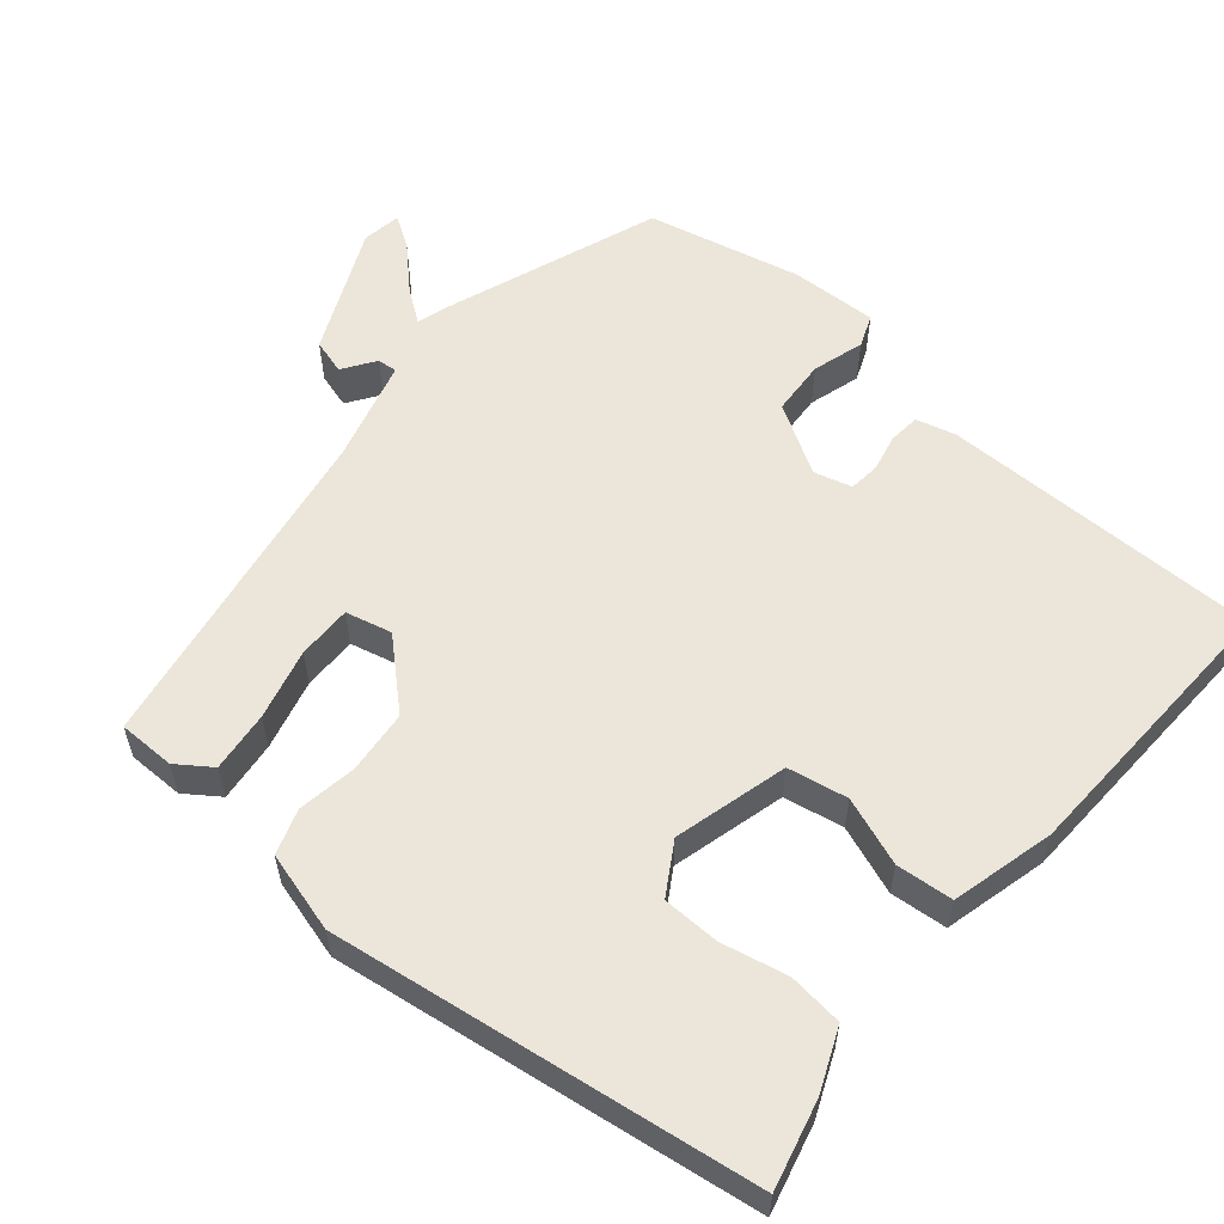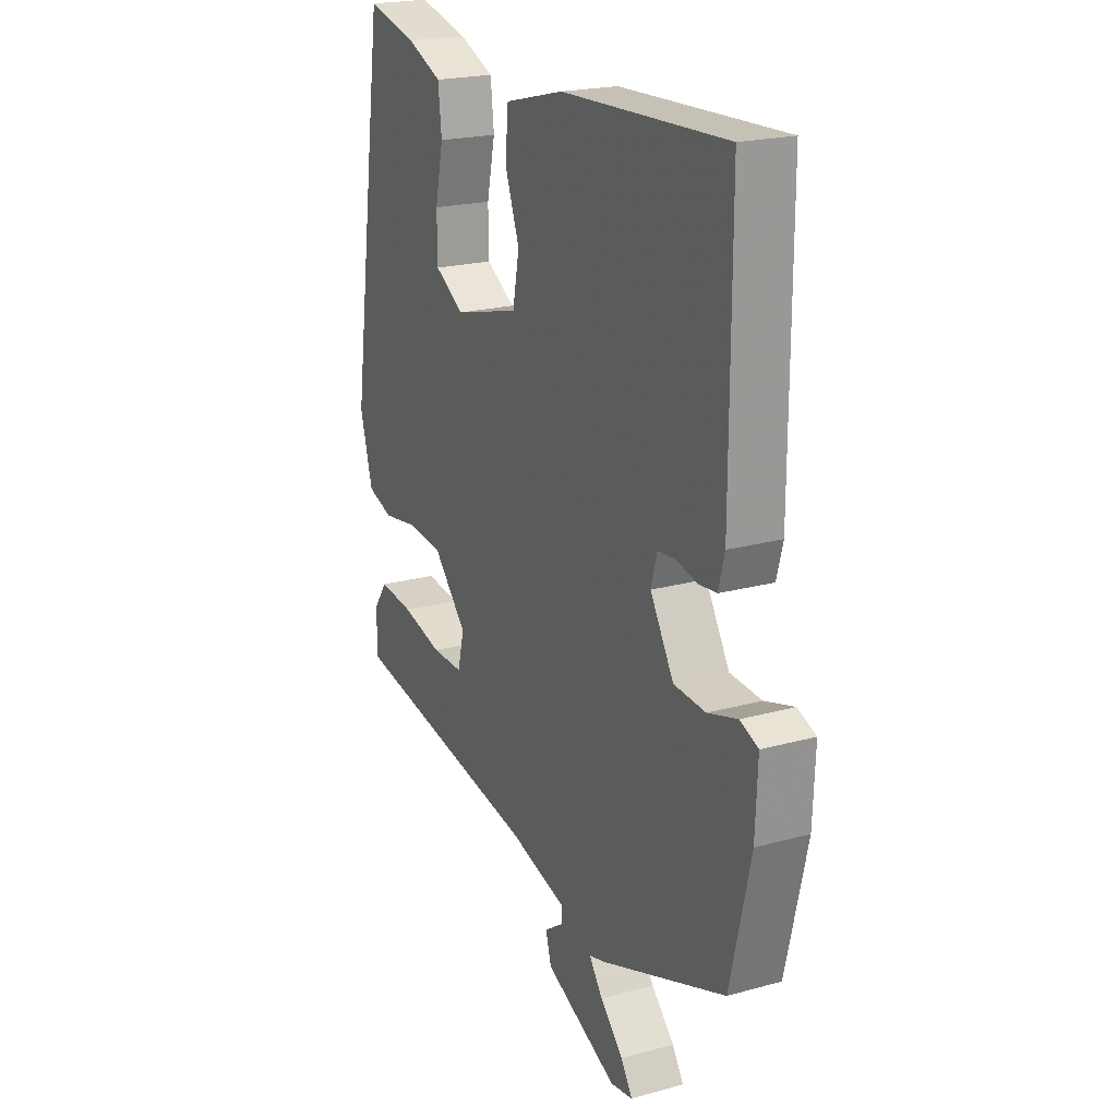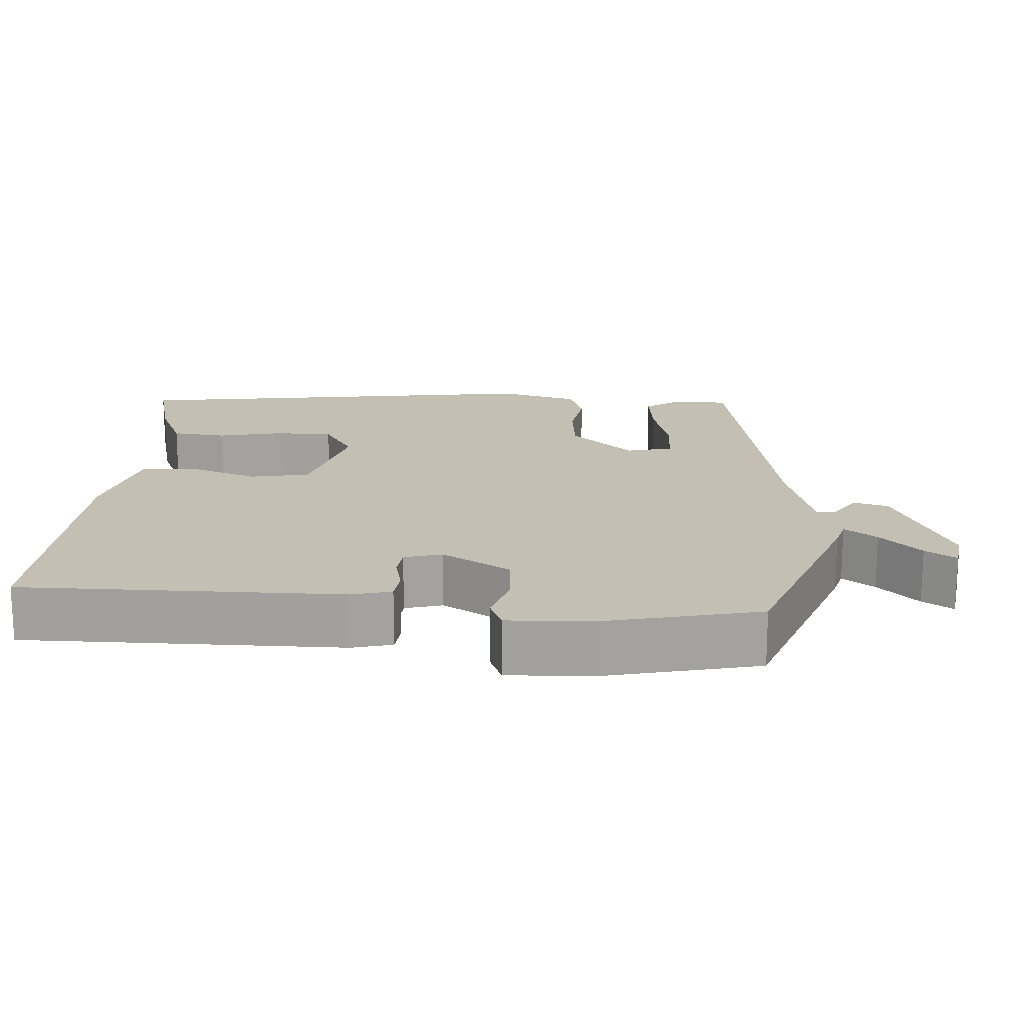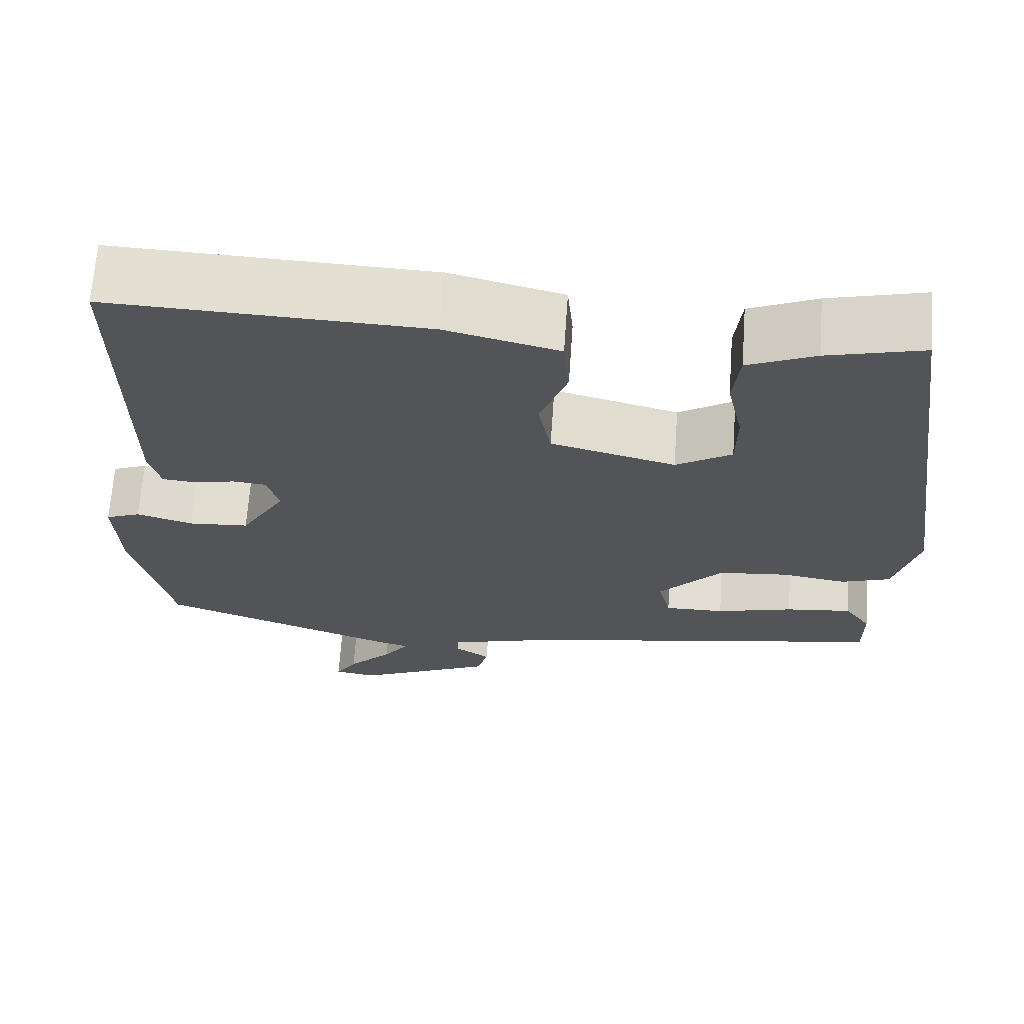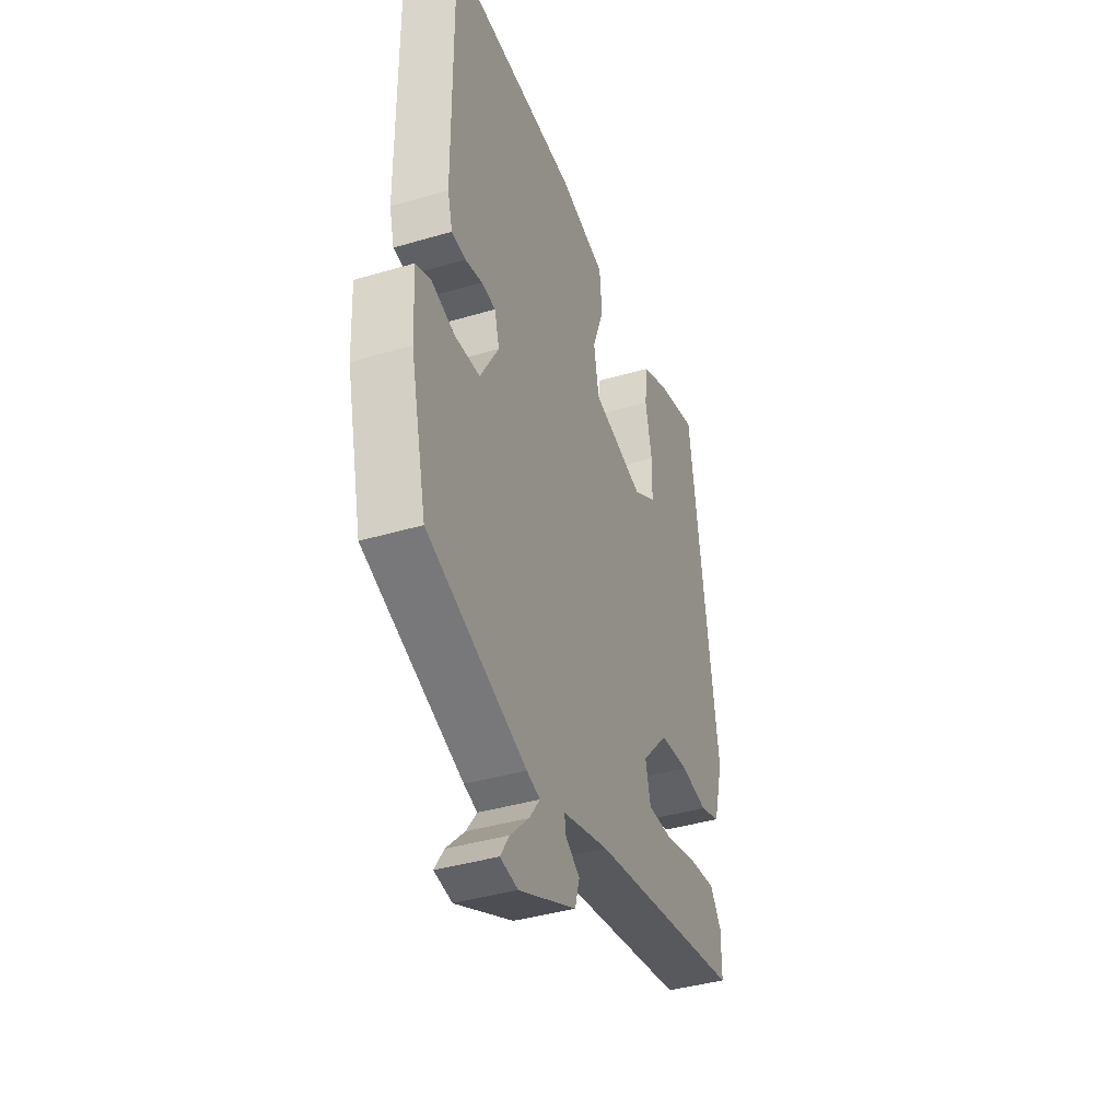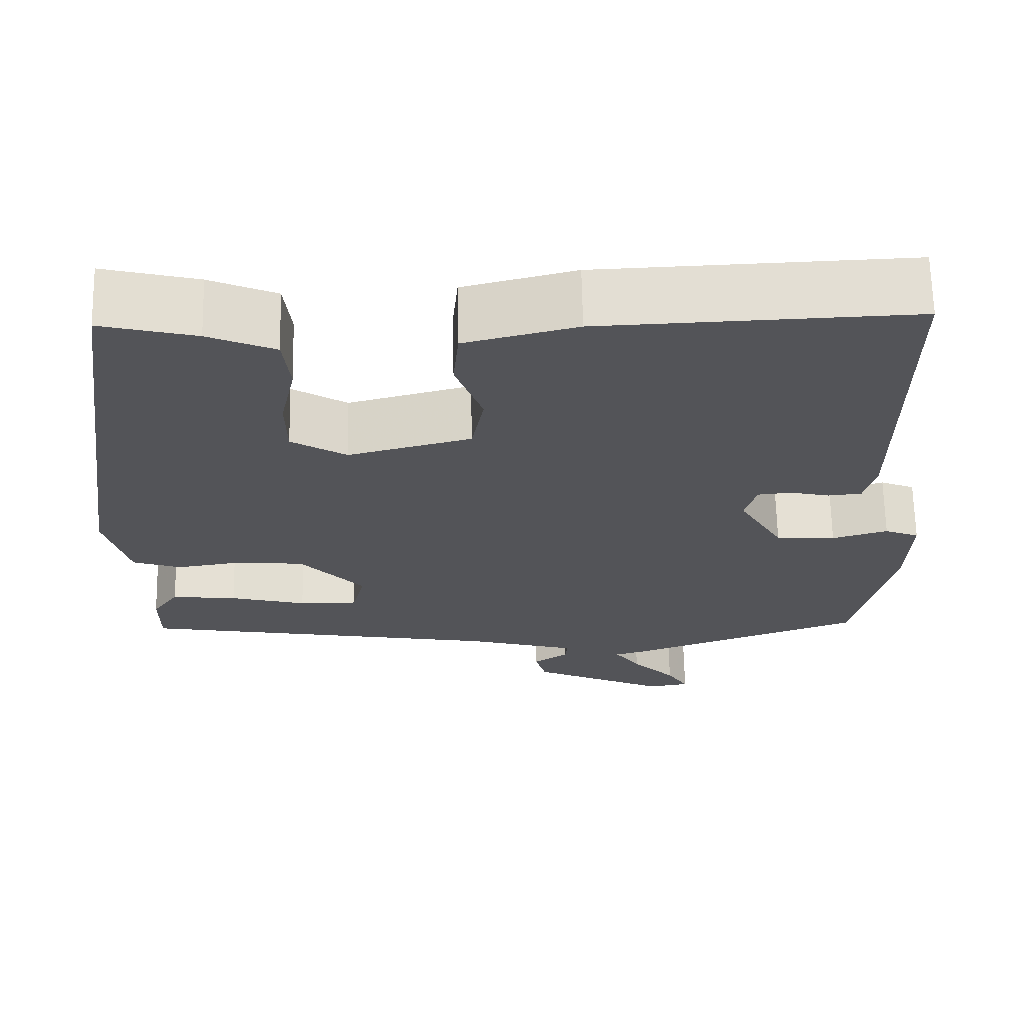
<metadata>
{"format":"obj","ext":"obj","renderer":"f3d","projection":"perspective","resolution":1024,"background":"white","views":[{"elev":57.4,"azim":-49.6,"up":"+Y"},{"elev":20.8,"azim":63.5,"up":"+Z"},{"elev":17.7,"azim":93.8,"up":"+Y"},{"elev":67.1,"azim":-176.0,"up":"+Z"},{"elev":-39.7,"azim":110.2,"up":"+Z"},{"elev":66.4,"azim":-1.2,"up":"+Z"}]}
</metadata>
<code>
v 0.487 0.07 -0.444
v 0.201 0.07 -0.548
v 0.162 0.07 -0.559
v 0.193 0.07 -0.602
v 0.246 0.07 -0.656
v 0.272 0.07 -0.697
v 0.221 0.07 -0.705
v 0.055 0.07 -0.629
v 0.042 0.07 -0.583
v 0.085 0.07 -0.554
v 0.087 0.07 -0.528
v -0.047 0.07 -0.491
v -0.491 0.07 -0.414
v -0.491 0.07 -0.339
v -0.459 0.07 -0.294
v -0.379 0.07 -0.303
v -0.286 0.07 -0.327
v -0.214 0.07 -0.328
v -0.199 0.07 -0.267
v -0.276 0.07 -0.183
v -0.36 0.07 -0.175
v -0.438 0.07 -0.187
v -0.497 0.07 -0.167
v -0.526 0.07 -0.061
v -0.445 0.07 0.497
v -0.33 0.07 0.468
v -0.249 0.07 0.433
v -0.241 0.07 0.361
v -0.26 0.07 0.274
v -0.259 0.07 0.198
v -0.192 0.07 0.157
v -0.042 0.07 0.196
v -0.027 0.07 0.275
v -0.06 0.07 0.365
v -0.053 0.07 0.44
v 0.083 0.07 0.474
v 0.462 0.07 0.488
v 0.461 0.07 0.066
v 0.447 0.07 0.013
v 0.406 0.07 0.009
v 0.357 0.07 0.02
v 0.316 0.07 0.016
v 0.302 0.07 -0.034
v 0.356 0.07 -0.125
v 0.429 0.07 -0.13
v 0.497 0.07 -0.11
v 0.539 0.07 -0.127
v 0.534 0.07 -0.242
v 0.487 0 -0.444
v 0.201 0 -0.548
v 0.162 0 -0.559
v 0.193 0 -0.602
v 0.246 0 -0.656
v 0.272 0 -0.697
v 0.221 0 -0.705
v 0.055 0 -0.629
v 0.042 0 -0.583
v 0.085 0 -0.554
v 0.087 0 -0.528
v -0.047 0 -0.491
v -0.491 0 -0.414
v -0.491 0 -0.339
v -0.459 0 -0.294
v -0.379 0 -0.303
v -0.286 0 -0.327
v -0.214 0 -0.328
v -0.199 0 -0.267
v -0.276 0 -0.183
v -0.36 0 -0.175
v -0.438 0 -0.187
v -0.497 0 -0.167
v -0.526 0 -0.061
v -0.445 0 0.497
v -0.33 0 0.468
v -0.249 0 0.433
v -0.241 0 0.361
v -0.26 0 0.274
v -0.259 0 0.198
v -0.192 0 0.157
v -0.042 0 0.196
v -0.027 0 0.275
v -0.06 0 0.365
v -0.053 0 0.44
v 0.083 0 0.474
v 0.462 0 0.488
v 0.461 0 0.066
v 0.447 0 0.013
v 0.406 0 0.009
v 0.357 0 0.02
v 0.316 0 0.016
v 0.302 0 -0.034
v 0.356 0 -0.125
v 0.429 0 -0.13
v 0.497 0 -0.11
v 0.539 0 -0.127
v 0.534 0 -0.242
f 1 2 3
f 48 1 3
f 47 48 3
f 46 47 3
f 45 46 3
f 44 45 3
f 43 44 3
f 39 40 41
f 38 39 41
f 37 38 41
f 36 37 41
f 35 36 41
f 34 35 41
f 33 34 41
f 32 33 41 42
f 31 32 42 43
f 27 28 29
f 26 27 29
f 25 26 29
f 24 25 29
f 23 24 29
f 22 23 29
f 21 22 29
f 20 21 29 30
f 19 20 30 31
f 15 16 17
f 14 15 17
f 13 14 17
f 12 13 17
f 11 12 17 18
f 8 9 10
f 7 8 10
f 6 7 10
f 5 6 10
f 4 5 10
f 3 4 10 11
f 43 3 11
f 31 43 11
f 19 31 11
f 11 18 19
f 51 50 49
f 51 49 96
f 51 96 95
f 51 95 94
f 51 94 93
f 51 93 92
f 51 92 91
f 89 88 87
f 89 87 86
f 89 86 85
f 89 85 84
f 89 84 83
f 89 83 82
f 89 82 81
f 90 89 81 80
f 91 90 80 79
f 77 76 75
f 77 75 74
f 77 74 73
f 77 73 72
f 77 72 71
f 77 71 70
f 77 70 69
f 78 77 69 68
f 79 78 68 67
f 65 64 63
f 65 63 62
f 65 62 61
f 65 61 60
f 66 65 60 59
f 58 57 56
f 58 56 55
f 58 55 54
f 58 54 53
f 58 53 52
f 59 58 52 51
f 59 51 91
f 59 91 79
f 59 79 67
f 67 66 59
f 1 49 50 2
f 2 50 51 3
f 3 51 52 4
f 4 52 53 5
f 5 53 54 6
f 6 54 55 7
f 7 55 56 8
f 8 56 57 9
f 9 57 58 10
f 10 58 59 11
f 11 59 60 12
f 12 60 61 13
f 13 61 62 14
f 14 62 63 15
f 15 63 64 16
f 16 64 65 17
f 17 65 66 18
f 18 66 67 19
f 19 67 68 20
f 20 68 69 21
f 21 69 70 22
f 22 70 71 23
f 23 71 72 24
f 24 72 73 25
f 25 73 74 26
f 26 74 75 27
f 27 75 76 28
f 28 76 77 29
f 29 77 78 30
f 30 78 79 31
f 31 79 80 32
f 32 80 81 33
f 33 81 82 34
f 34 82 83 35
f 35 83 84 36
f 36 84 85 37
f 37 85 86 38
f 38 86 87 39
f 39 87 88 40
f 40 88 89 41
f 41 89 90 42
f 42 90 91 43
f 43 91 92 44
f 44 92 93 45
f 45 93 94 46
f 46 94 95 47
f 47 95 96 48
f 48 96 49 1

</code>
